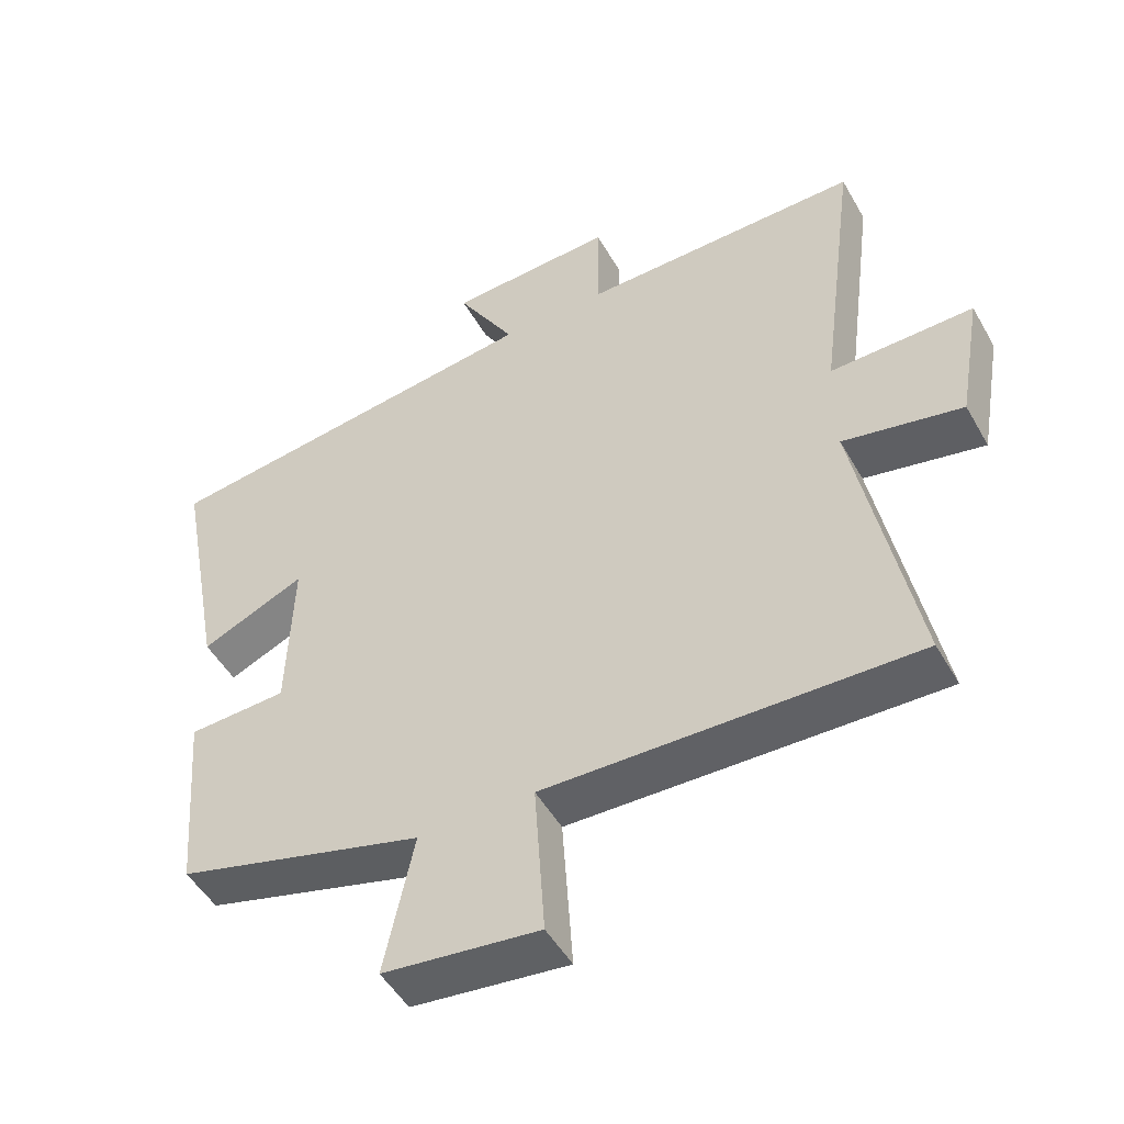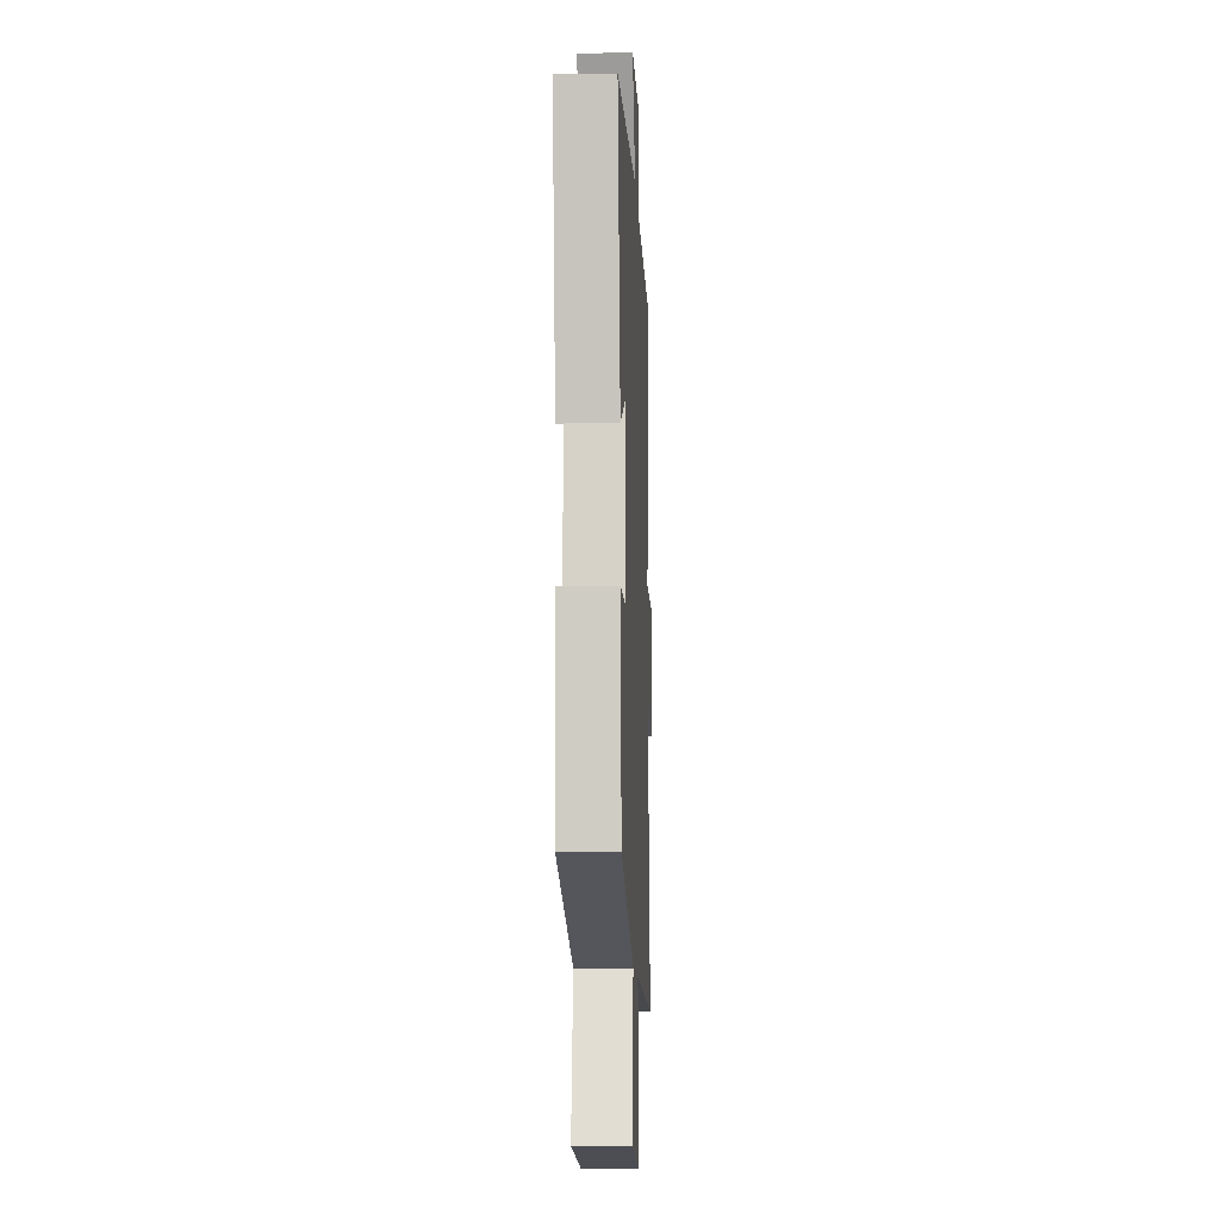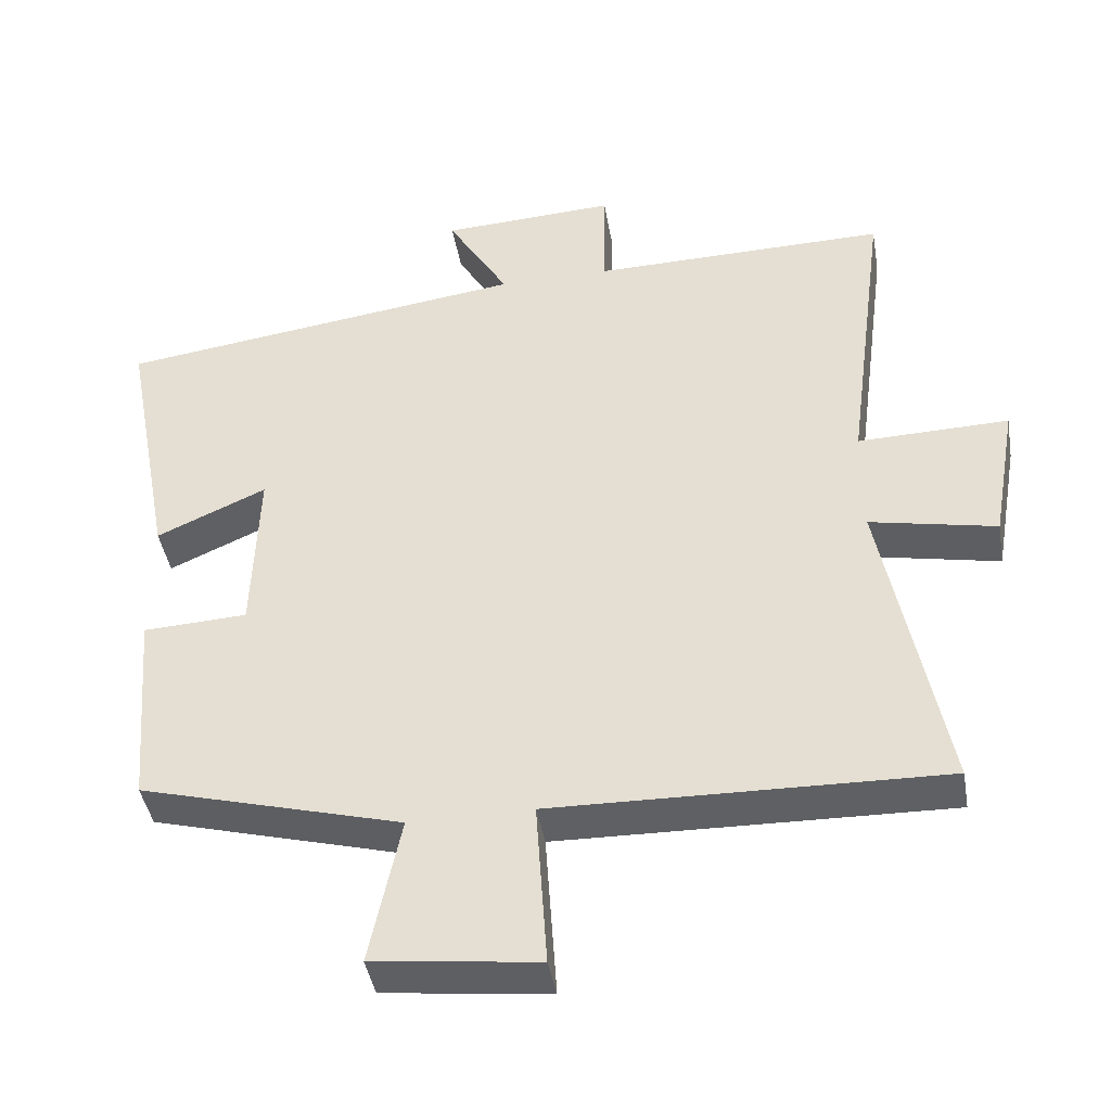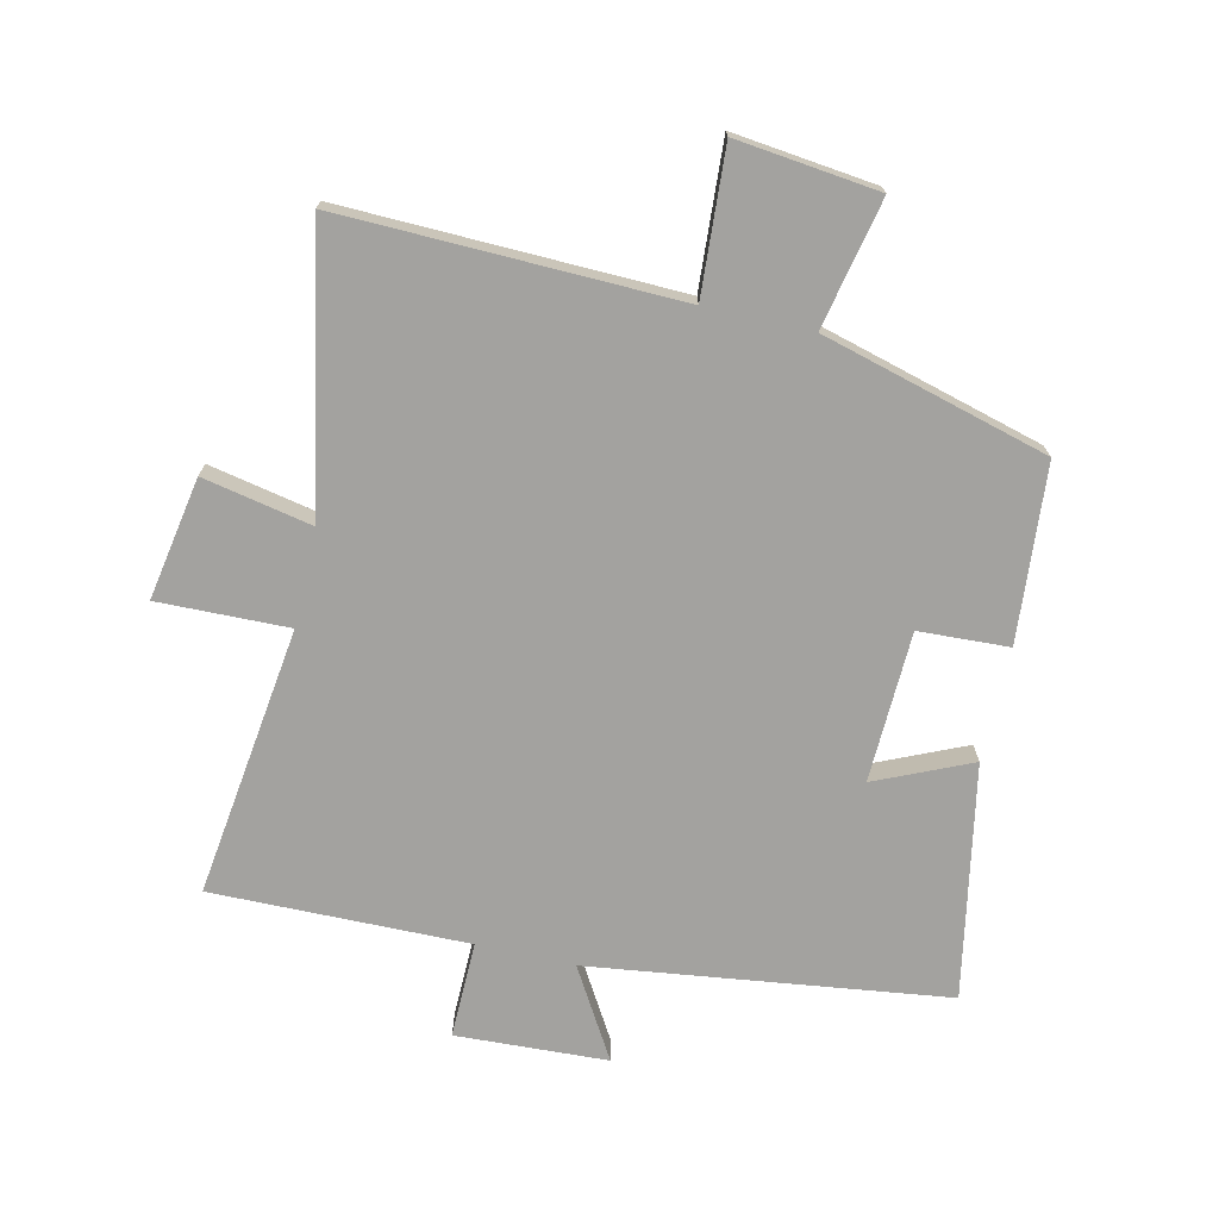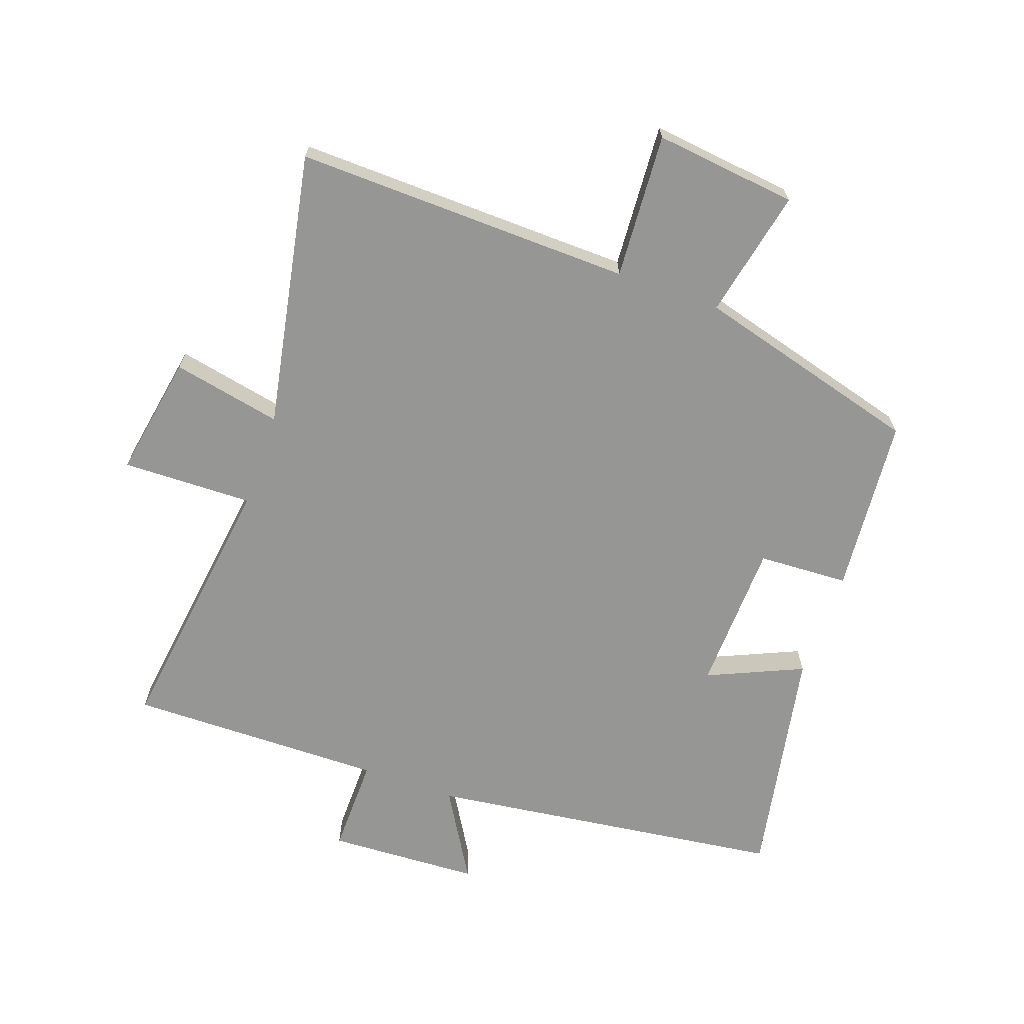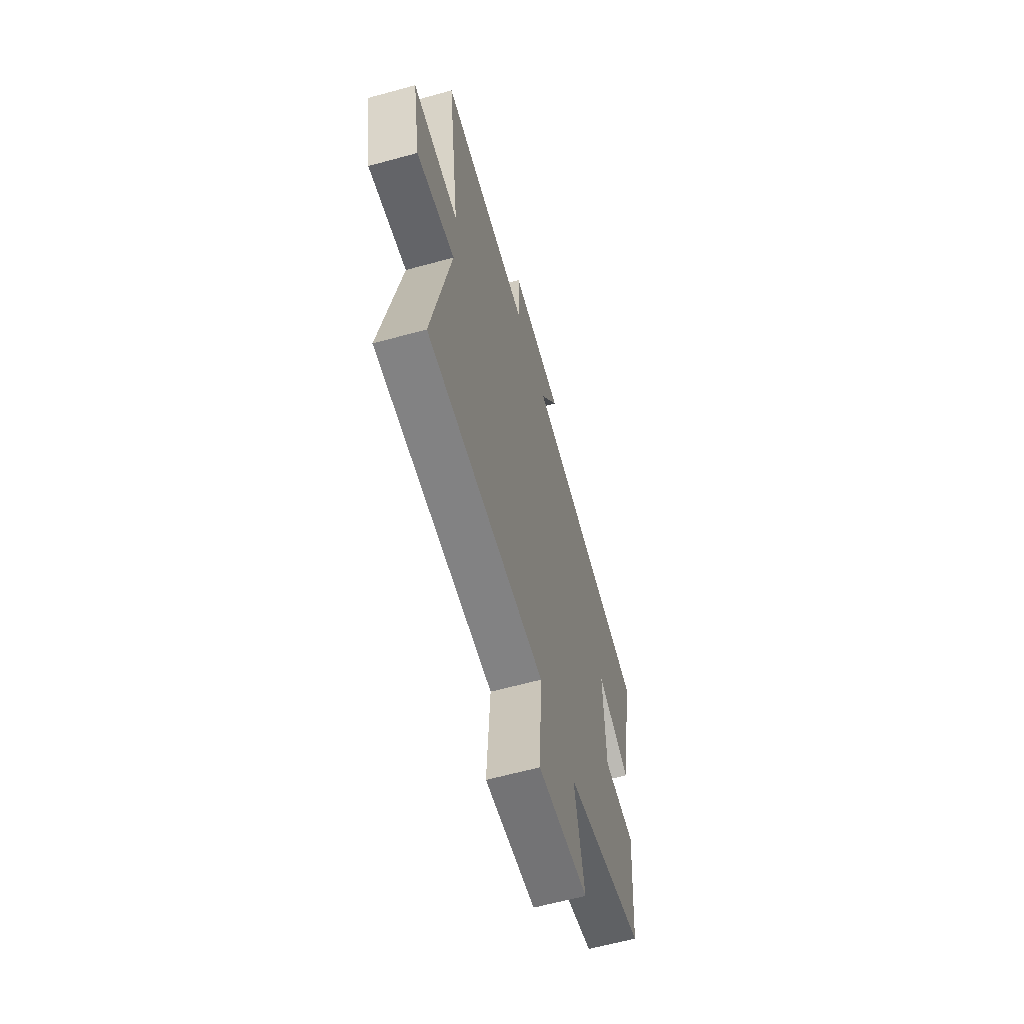
<metadata>
{"format":"obj","ext":"obj","renderer":"f3d","projection":"perspective","resolution":1024,"background":"white","views":[{"elev":-49.5,"azim":28.7,"up":"+Z"},{"elev":-10.9,"azim":-87.6,"up":"+Z"},{"elev":-42.6,"azim":9.7,"up":"+Z"},{"elev":-72.5,"azim":167.1,"up":"+Y"},{"elev":-67.7,"azim":160.4,"up":"+Y"},{"elev":-62.1,"azim":105.6,"up":"+Z"}]}
</metadata>
<code>
v 0.584 0.07 -0.513
v 0.05 0.07 -0.5
v 0.065 0.07 -0.73
v -0.161 0.07 -0.704
v -0.118 0.07 -0.5
v -0.477 0.07 -0.402
v -0.5 0.07 -0.122
v -0.357 0.07 -0.115
v -0.349 0.07 0.123
v -0.5 0.07 0.056
v -0.569 0.07 0.425
v -0.004 0.07 0.5
v -0.088 0.07 0.641
v 0.152 0.07 0.653
v 0.15 0.07 0.5
v 0.556 0.07 0.506
v 0.5 0.07 0.078
v 0.707 0.07 0.083
v 0.673 0.07 -0.111
v 0.5 0.07 -0.076
v 0.584 0 -0.513
v 0.05 0 -0.5
v 0.065 0 -0.73
v -0.161 0 -0.704
v -0.118 0 -0.5
v -0.477 0 -0.402
v -0.5 0 -0.122
v -0.357 0 -0.115
v -0.349 0 0.123
v -0.5 0 0.056
v -0.569 0 0.425
v -0.004 0 0.5
v -0.088 0 0.641
v 0.152 0 0.653
v 0.15 0 0.5
v 0.556 0 0.506
v 0.5 0 0.078
v 0.707 0 0.083
v 0.673 0 -0.111
v 0.5 0 -0.076
f 17 18 19 20
f 15 16 17
f 15 17 20
f 12 13 14 15
f 9 10 11 12
f 8 9 12 15
f 5 6 7 8
f 5 8 15 20
f 2 3 4 5
f 20 1 2
f 2 5 20
f 40 39 38 37
f 37 36 35
f 40 37 35
f 35 34 33 32
f 32 31 30 29
f 35 32 29 28
f 28 27 26 25
f 40 35 28 25
f 25 24 23 22
f 22 21 40
f 40 25 22
f 1 21 22 2
f 2 22 23 3
f 3 23 24 4
f 4 24 25 5
f 5 25 26 6
f 6 26 27 7
f 7 27 28 8
f 8 28 29 9
f 9 29 30 10
f 10 30 31 11
f 11 31 32 12
f 12 32 33 13
f 13 33 34 14
f 14 34 35 15
f 15 35 36 16
f 16 36 37 17
f 17 37 38 18
f 18 38 39 19
f 19 39 40 20
f 20 40 21 1

</code>
